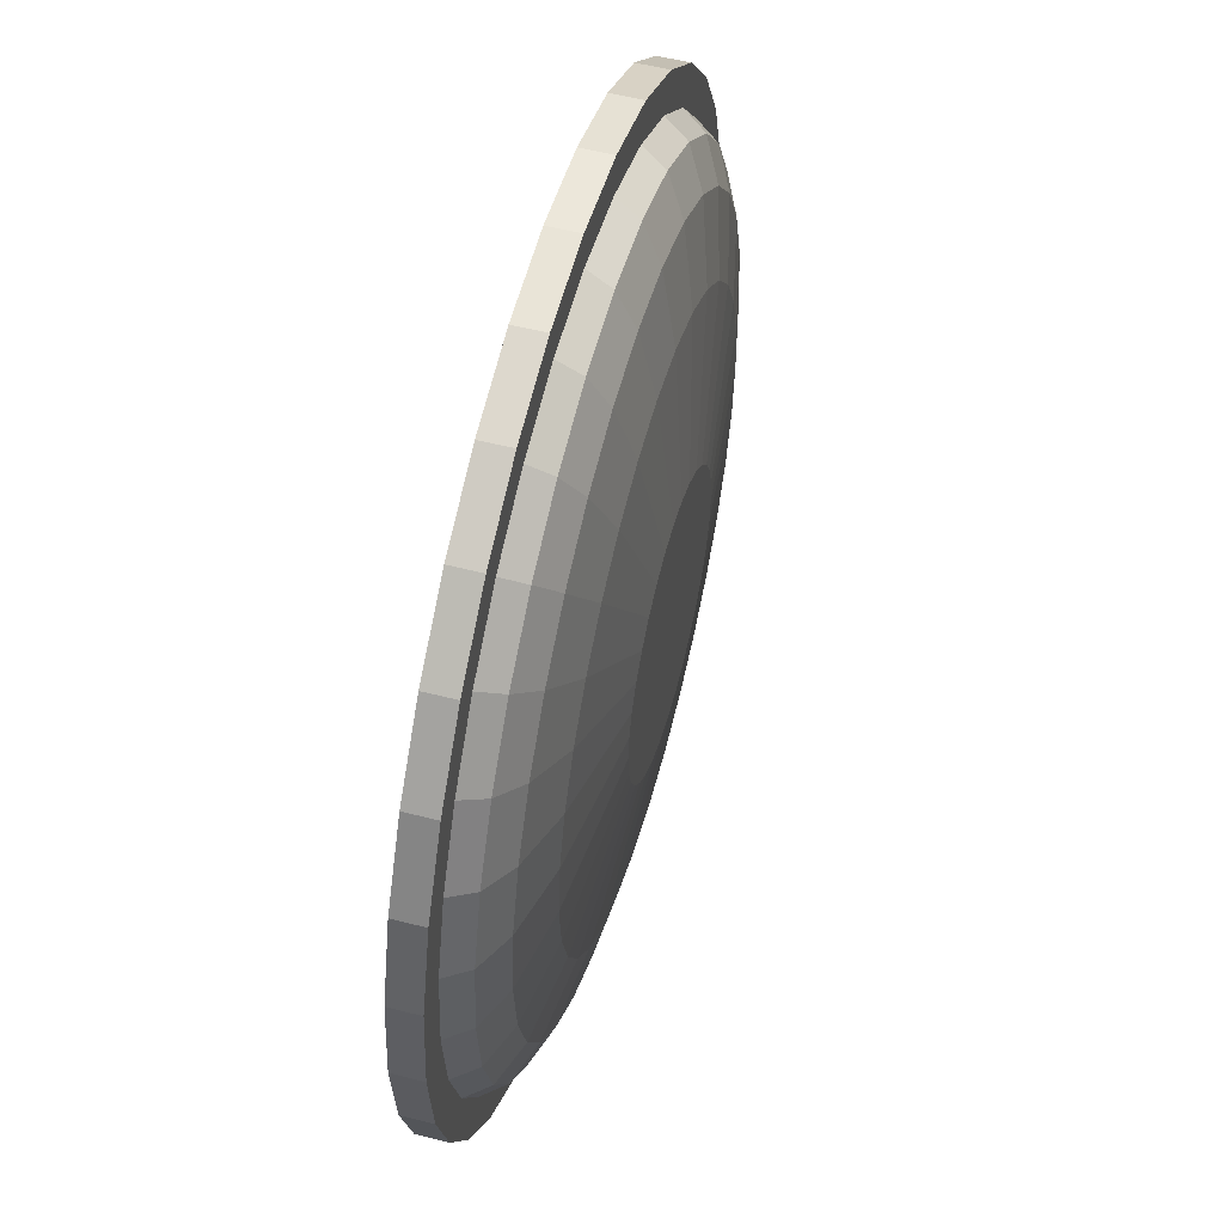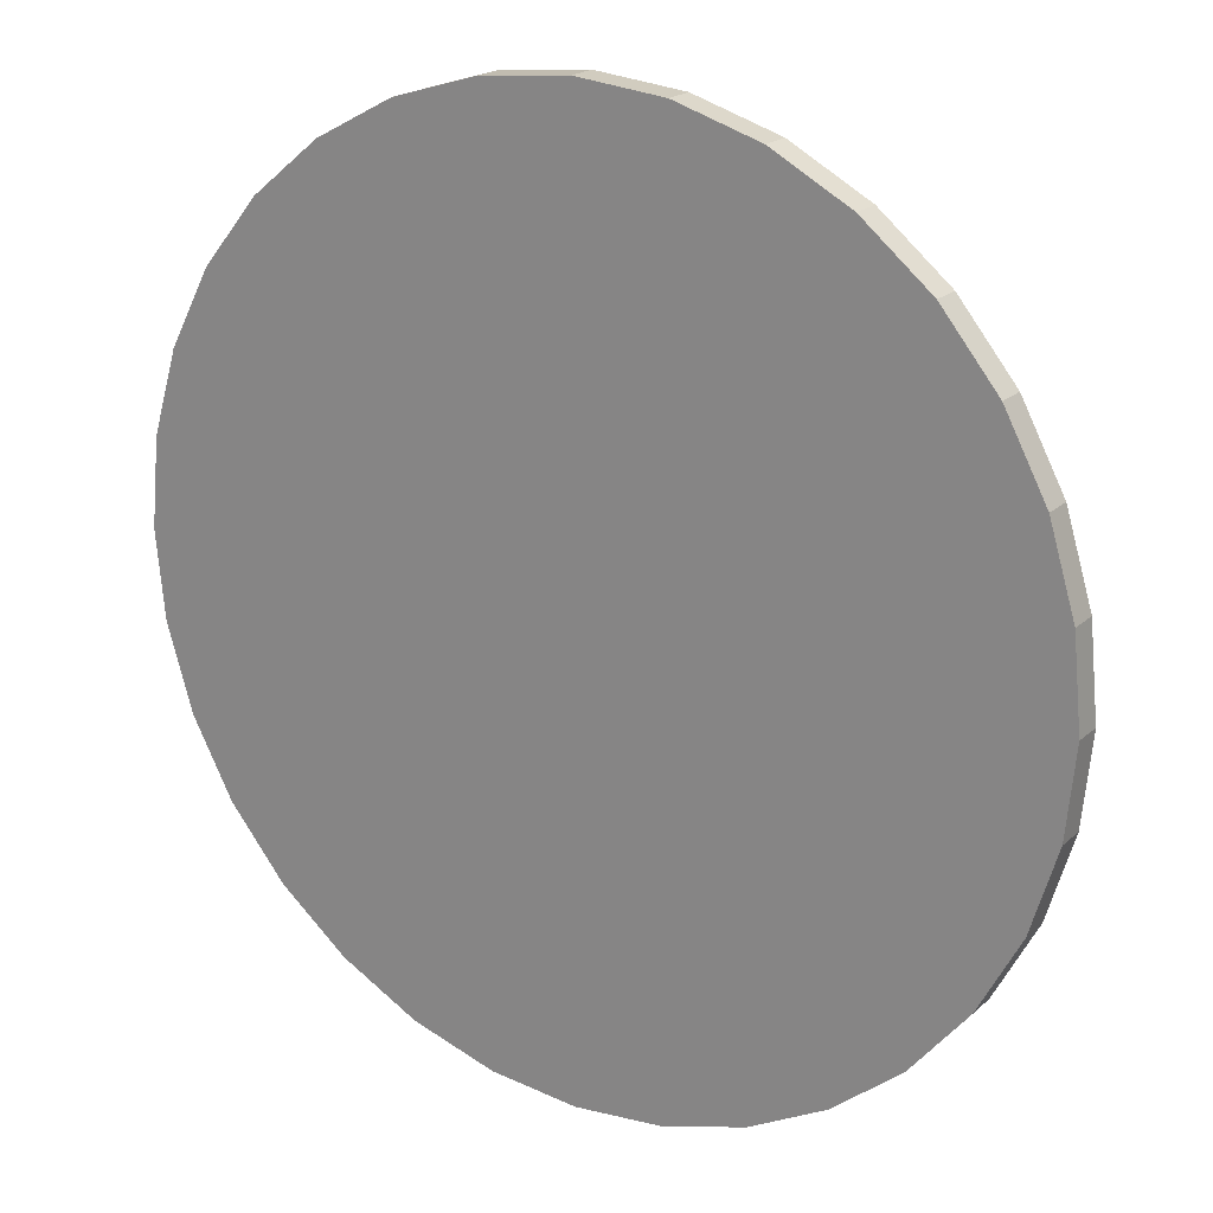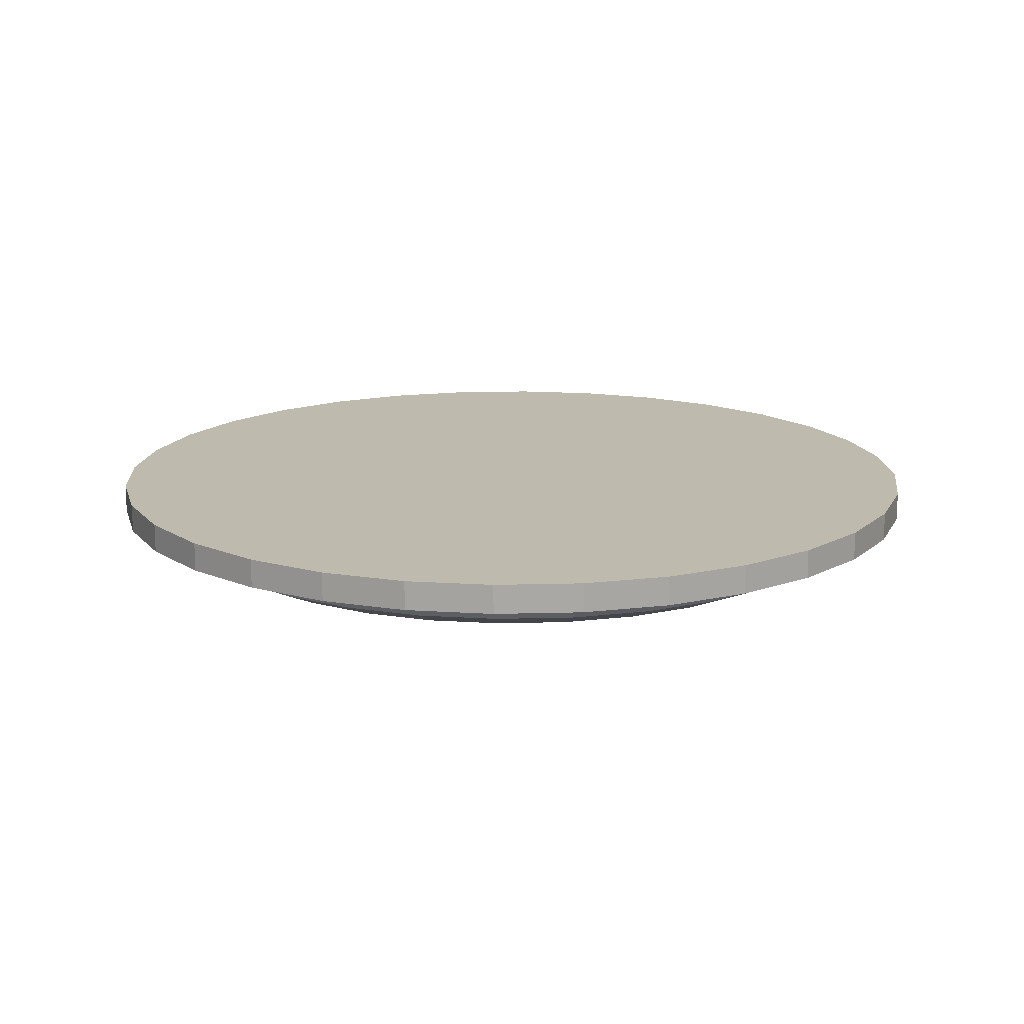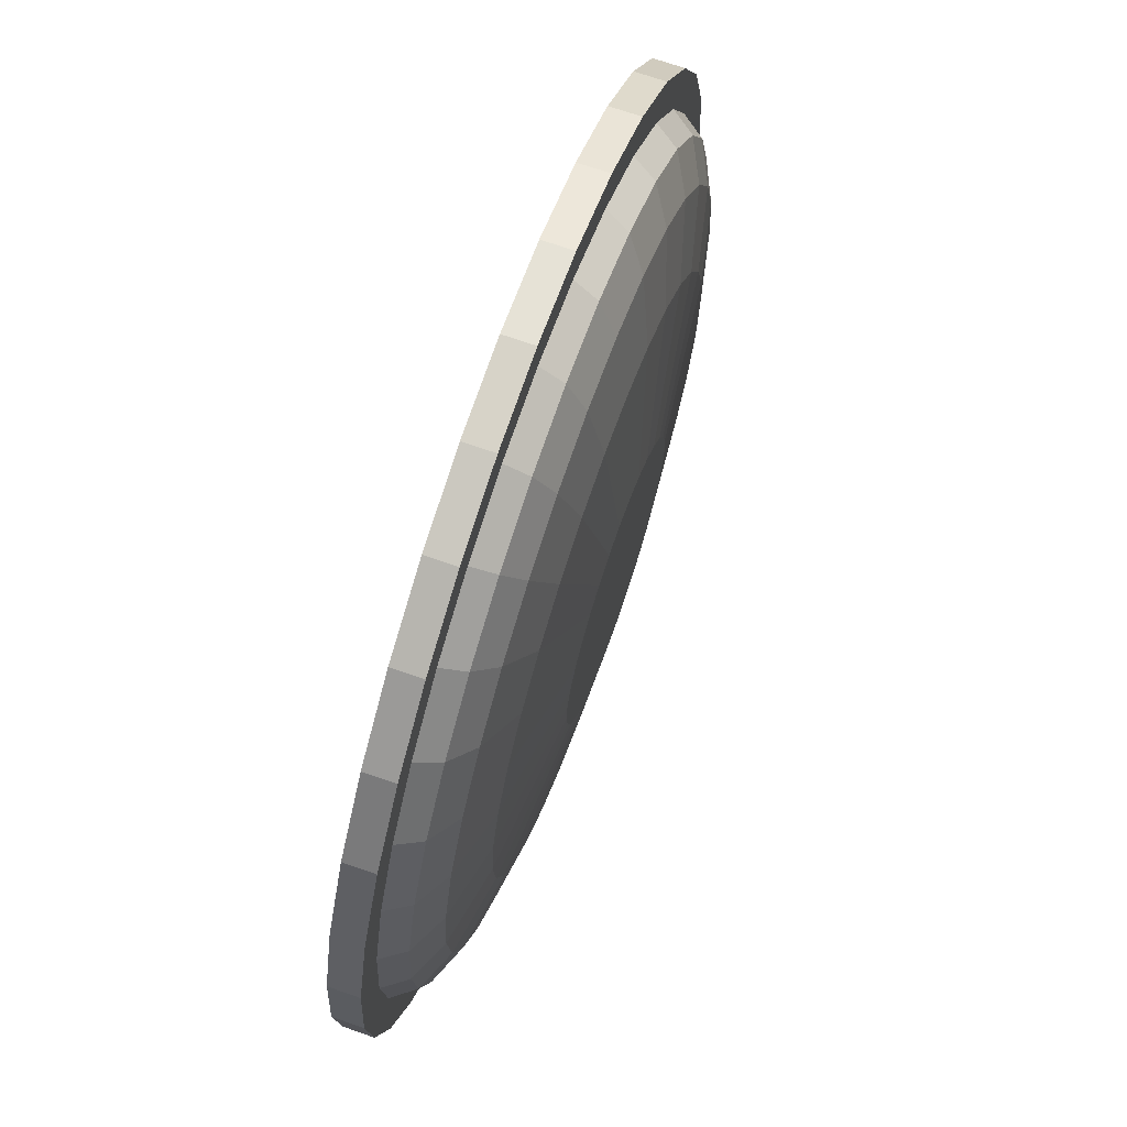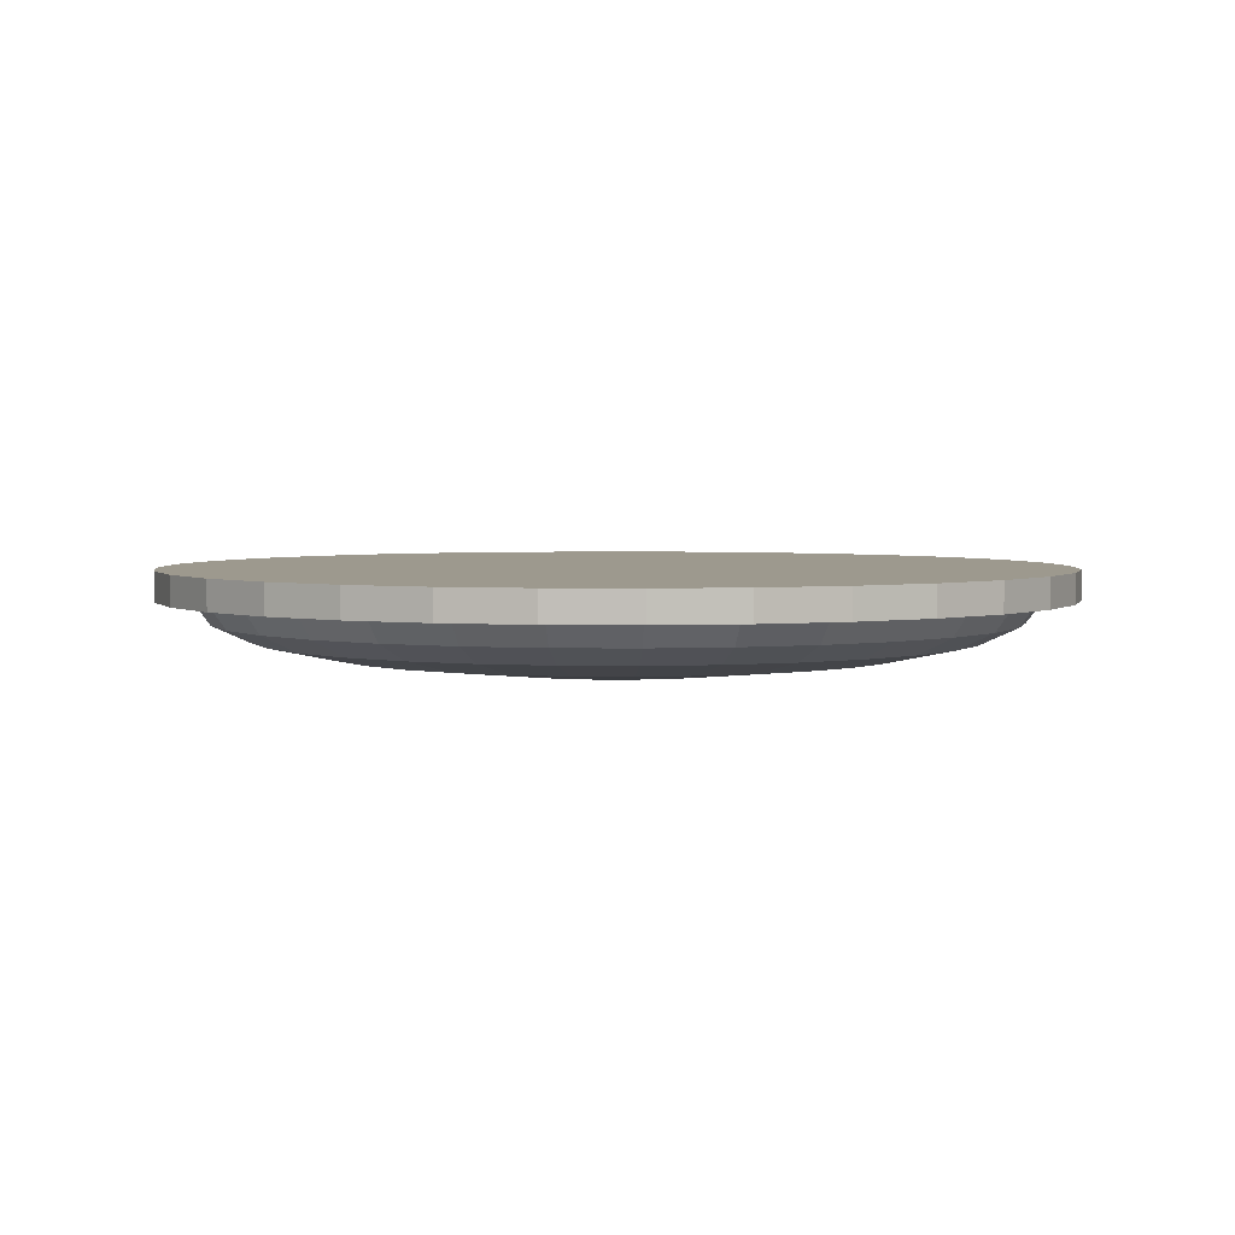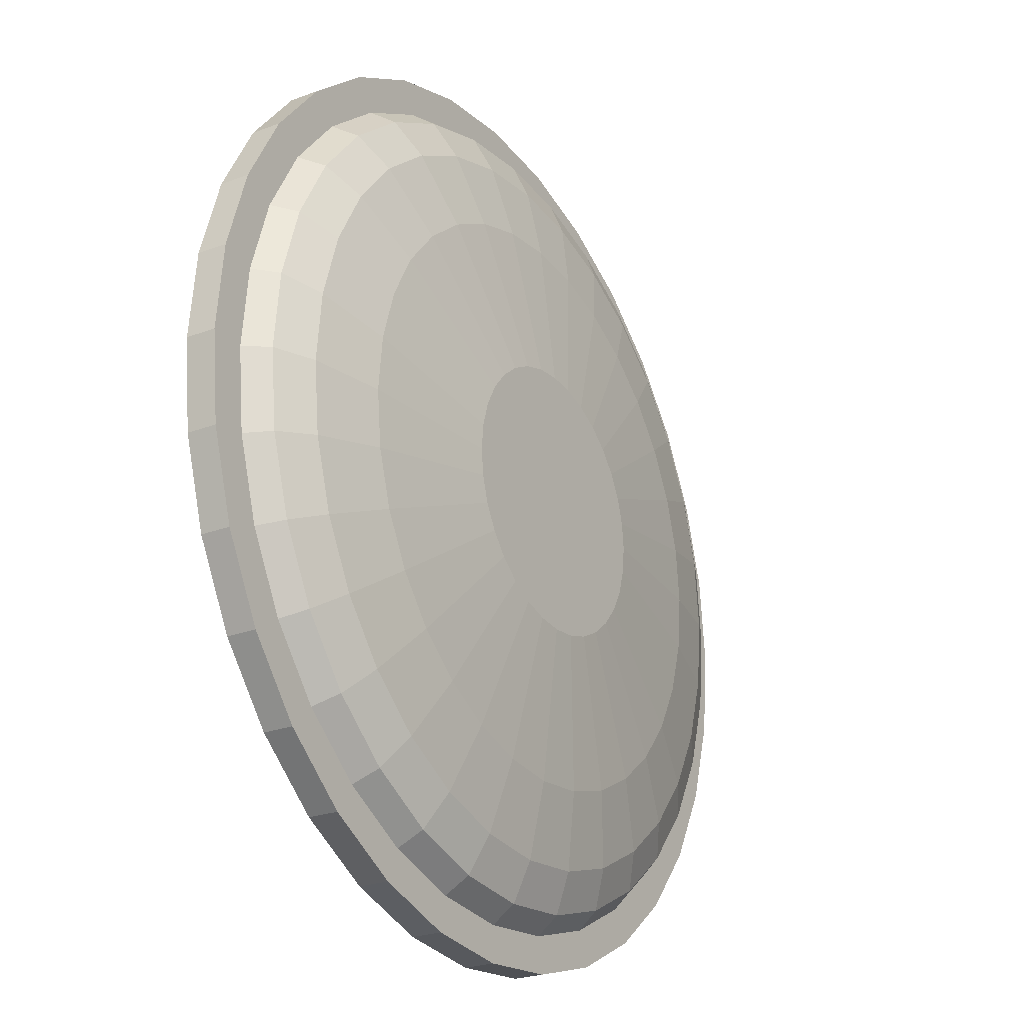
<metadata>
{"format":"obj","ext":"obj","renderer":"f3d","projection":"perspective","resolution":1024,"background":"white","views":[{"elev":54.4,"azim":-74.8,"up":"+Z"},{"elev":20.4,"azim":-147.2,"up":"+Z"},{"elev":15.4,"azim":24.8,"up":"+Y"},{"elev":69.8,"azim":-70.7,"up":"+Z"},{"elev":3.4,"azim":-3.0,"up":"+Y"},{"elev":-24.8,"azim":-58.4,"up":"+Z"}]}
</metadata>
<code>
o Cylinder
v -0 -0.02244 -0.3201
v -0 0.000557 -0.348
v 0.06245 -0.02244 -0.314
v 0.06789 0.000557 -0.3413
v 0.1225 -0.02244 -0.2957
v 0.1332 0.000557 -0.3215
v 0.1778 -0.02244 -0.2662
v 0.1933 0.000557 -0.2893
v 0.2264 -0.02244 -0.2264
v 0.2461 0.000557 -0.2461
v 0.2662 -0.02244 -0.1778
v 0.2893 0.000557 -0.1933
v 0.2957 -0.02244 -0.1225
v 0.3215 0.000557 -0.1332
v 0.314 -0.02244 -0.06245
v 0.3413 0.000557 -0.06789
v 0.3201 -0.02244 0
v 0.348 0.000557 0
v 0.314 -0.02244 0.06245
v 0.3413 0.000557 0.06789
v 0.2957 -0.02244 0.1225
v 0.3215 0.000557 0.1332
v 0.2662 -0.02244 0.1778
v 0.2893 0.000557 0.1933
v 0.2264 -0.02244 0.2264
v 0.2461 0.000557 0.2461
v 0.1778 -0.02244 0.2662
v 0.1933 0.000557 0.2893
v 0.1225 -0.02244 0.2957
v 0.1332 0.000557 0.3215
v 0.06245 -0.02244 0.314
v 0.06789 0.000557 0.3413
v -0 -0.02244 0.3201
v -0 0.000557 0.348
v -0.06245 -0.02244 0.314
v -0.06789 0.000557 0.3413
v -0.1225 -0.02244 0.2957
v -0.1332 0.000557 0.3215
v -0.1778 -0.02244 0.2662
v -0.1933 0.000557 0.2893
v -0.2264 -0.02244 0.2264
v -0.2461 0.000557 0.2461
v -0.2662 -0.02244 0.1778
v -0.2893 0.000557 0.1933
v -0.2957 -0.02244 0.1225
v -0.3215 0.000557 0.1332
v -0.314 -0.02244 0.06245
v -0.3413 0.000557 0.06789
v -0.3201 -0.02244 -0
v -0.348 0.000557 -0
v -0.314 -0.02244 -0.06245
v -0.3413 0.000557 -0.06789
v -0.2957 -0.02244 -0.1225
v -0.3215 0.000557 -0.1332
v -0.2662 -0.02244 -0.1778
v -0.2893 0.000557 -0.1933
v -0.2264 -0.02244 -0.2264
v -0.2461 0.000557 -0.2461
v -0.1778 -0.02244 -0.2662
v -0.1933 0.000557 -0.2893
v -0.1225 -0.02244 -0.2957
v -0.1332 0.000557 -0.3215
v -0.06245 -0.02244 -0.314
v -0.06789 0.000557 -0.3413
v -0 -0.02244 -0.348
v 0.06789 -0.02244 -0.3413
v 0.1332 -0.02244 -0.3215
v 0.1933 -0.02244 -0.2893
v 0.2461 -0.02244 -0.2461
v 0.2893 -0.02244 -0.1933
v 0.3215 -0.02244 -0.1332
v 0.3413 -0.02244 -0.06789
v 0.348 -0.02244 0
v 0.3413 -0.02244 0.06789
v 0.3215 -0.02244 0.1332
v 0.2893 -0.02244 0.1933
v 0.2461 -0.02244 0.2461
v 0.1933 -0.02244 0.2893
v 0.1332 -0.02244 0.3215
v 0.06789 -0.02244 0.3413
v -0 -0.02244 0.348
v -0.06789 -0.02244 0.3413
v -0.1332 -0.02244 0.3215
v -0.1933 -0.02244 0.2893
v -0.2461 -0.02244 0.2461
v -0.2893 -0.02244 0.1933
v -0.3215 -0.02244 0.1332
v -0.3413 -0.02244 0.06789
v -0.348 -0.02244 -0
v -0.3413 -0.02244 -0.06789
v -0.3215 -0.02244 -0.1332
v -0.2893 -0.02244 -0.1933
v -0.2461 -0.02244 -0.2461
v -0.1933 -0.02244 -0.2893
v -0.1332 -0.02244 -0.3215
v -0.06789 -0.02244 -0.3413
v -0 -0.03984 -0.3074
v 0.05997 -0.03984 -0.3015
v 0.1176 -0.03984 -0.284
v 0.1708 -0.03984 -0.2556
v 0.2174 -0.03984 -0.2174
v 0.2556 -0.03984 -0.1708
v 0.284 -0.03984 -0.1176
v 0.3015 -0.03984 -0.05997
v 0.3074 -0.03984 0
v 0.3015 -0.03984 0.05998
v 0.284 -0.03984 0.1176
v 0.2556 -0.03984 0.1708
v 0.2174 -0.03984 0.2174
v 0.1708 -0.03984 0.2556
v 0.1176 -0.03984 0.284
v 0.05997 -0.03984 0.3015
v -0 -0.03984 0.3074
v -0.05998 -0.03984 0.3015
v -0.1176 -0.03984 0.284
v -0.1708 -0.03984 0.2556
v -0.2174 -0.03984 0.2174
v -0.2556 -0.03984 0.1708
v -0.284 -0.03984 0.1176
v -0.3015 -0.03984 0.05997
v -0.3074 -0.03984 -0
v -0.3015 -0.03984 -0.05998
v -0.284 -0.03984 -0.1176
v -0.2556 -0.03984 -0.1708
v -0.2174 -0.03984 -0.2174
v -0.1708 -0.03984 -0.2556
v -0.1176 -0.03984 -0.284
v -0.05997 -0.03984 -0.3015
v -0 -0.05348 -0.2774
v 0.05411 -0.05348 -0.272
v 0.1061 -0.05348 -0.2562
v 0.1541 -0.05348 -0.2306
v 0.1961 -0.05348 -0.1961
v 0.2306 -0.05348 -0.1541
v 0.2562 -0.05348 -0.1061
v 0.272 -0.05348 -0.05411
v 0.2774 -0.05348 0
v 0.272 -0.05348 0.05411
v 0.2562 -0.05348 0.1061
v 0.2306 -0.05348 0.1541
v 0.1961 -0.05348 0.1961
v 0.1541 -0.05348 0.2306
v 0.1061 -0.05348 0.2562
v 0.05411 -0.05348 0.272
v -0 -0.05348 0.2774
v -0.05411 -0.05348 0.272
v -0.1061 -0.05348 0.2562
v -0.1541 -0.05348 0.2306
v -0.1961 -0.05348 0.1961
v -0.2306 -0.05348 0.1541
v -0.2562 -0.05348 0.1061
v -0.272 -0.05348 0.05411
v -0.2774 -0.05348 -0
v -0.272 -0.05348 -0.05411
v -0.2562 -0.05348 -0.1061
v -0.2306 -0.05348 -0.1541
v -0.1961 -0.05348 -0.1961
v -0.1541 -0.05348 -0.2306
v -0.1061 -0.05348 -0.2562
v -0.05411 -0.05348 -0.272
v -0 -0.06527 -0.2201
v 0.04294 -0.06527 -0.2159
v 0.08423 -0.06527 -0.2033
v 0.1223 -0.06527 -0.183
v 0.1556 -0.06527 -0.1556
v 0.183 -0.06527 -0.1223
v 0.2033 -0.06527 -0.08423
v 0.2159 -0.06527 -0.04294
v 0.2201 -0.06527 0
v 0.2159 -0.06527 0.04294
v 0.2033 -0.06527 0.08423
v 0.183 -0.06527 0.1223
v 0.1556 -0.06527 0.1556
v 0.1223 -0.06527 0.183
v 0.08423 -0.06527 0.2033
v 0.04294 -0.06527 0.2159
v -0 -0.06527 0.2201
v -0.04294 -0.06527 0.2159
v -0.08423 -0.06527 0.2033
v -0.1223 -0.06527 0.183
v -0.1556 -0.06527 0.1556
v -0.183 -0.06527 0.1223
v -0.2033 -0.06527 0.08423
v -0.2159 -0.06527 0.04294
v -0.2201 -0.06527 -0
v -0.2159 -0.06527 -0.04294
v -0.2033 -0.06527 -0.08423
v -0.183 -0.06527 -0.1223
v -0.1556 -0.06527 -0.1556
v -0.1223 -0.06527 -0.183
v -0.08423 -0.06527 -0.2033
v -0.04294 -0.06527 -0.2159
v -0 -0.0771 -0.1048
v 0.02044 -0.0771 -0.1028
v 0.04009 -0.0771 -0.09679
v 0.0582 -0.0771 -0.08711
v 0.07408 -0.0771 -0.07408
v 0.08711 -0.0771 -0.0582
v 0.09679 -0.0771 -0.04009
v 0.1028 -0.0771 -0.02044
v 0.1048 -0.0771 0
v 0.1028 -0.0771 0.02044
v 0.09679 -0.0771 0.04009
v 0.08711 -0.0771 0.0582
v 0.07408 -0.0771 0.07408
v 0.0582 -0.0771 0.08711
v 0.04009 -0.0771 0.09679
v 0.02044 -0.0771 0.1028
v -0 -0.0771 0.1048
v -0.02044 -0.0771 0.1028
v -0.04009 -0.0771 0.09679
v -0.0582 -0.0771 0.08711
v -0.07408 -0.0771 0.07408
v -0.08711 -0.0771 0.0582
v -0.09679 -0.0771 0.04009
v -0.1028 -0.0771 0.02044
v -0.1048 -0.0771 -0
v -0.1028 -0.0771 -0.02044
v -0.09679 -0.0771 -0.04009
v -0.08711 -0.0771 -0.0582
v -0.07408 -0.0771 -0.07408
v -0.0582 -0.0771 -0.08711
v -0.04009 -0.0771 -0.09679
v -0.02044 -0.0771 -0.1028
f 45 47 120 119
f 122 123 155 154
f 19 21 107 106
f 47 49 121 120
f 21 23 108 107
f 49 51 122 121
f 23 25 109 108
f 51 53 123 122
f 25 27 110 109
f 53 55 124 123
f 27 29 111 110
f 1 3 98 97
f 55 57 125 124
f 29 31 112 111
f 3 5 99 98
f 57 59 126 125
f 31 33 113 112
f 5 7 100 99
f 59 61 127 126
f 33 35 114 113
f 7 9 101 100
f 61 63 128 127
f 35 37 115 114
f 9 11 102 101
f 63 1 97 128
f 37 39 116 115
f 11 13 103 102
f 39 41 117 116
f 13 15 104 103
f 41 43 118 117
f 15 17 105 104
f 43 45 119 118
f 17 19 106 105
f 130 131 163 162
f 109 110 142 141
f 123 124 156 155
f 110 111 143 142
f 97 98 130 129
f 124 125 157 156
f 111 112 144 143
f 98 99 131 130
f 125 126 158 157
f 112 113 145 144
f 99 100 132 131
f 126 127 159 158
f 113 114 146 145
f 100 101 133 132
f 127 128 160 159
f 114 115 147 146
f 101 102 134 133
f 128 97 129 160
f 115 116 148 147
f 102 103 135 134
f 116 117 149 148
f 103 104 136 135
f 117 118 150 149
f 104 105 137 136
f 118 119 151 150
f 105 106 138 137
f 119 120 152 151
f 106 107 139 138
f 120 121 153 152
f 107 108 140 139
f 121 122 154 153
f 108 109 141 140
f 165 166 198 197
f 157 158 190 189
f 144 145 177 176
f 131 132 164 163
f 158 159 191 190
f 145 146 178 177
f 132 133 165 164
f 159 160 192 191
f 146 147 179 178
f 133 134 166 165
f 160 129 161 192
f 147 148 180 179
f 134 135 167 166
f 148 149 181 180
f 135 136 168 167
f 149 150 182 181
f 136 137 169 168
f 150 151 183 182
f 137 138 170 169
f 151 152 184 183
f 138 139 171 170
f 152 153 185 184
f 139 140 172 171
f 153 154 186 185
f 140 141 173 172
f 154 155 187 186
f 141 142 174 173
f 155 156 188 187
f 142 143 175 174
f 129 130 162 161
f 156 157 189 188
f 143 144 176 175
f 193 194 195 196 197 198 199 200 201 202 203 204 205 206 207 208 209 210 211 212 213 214 215 216 217 218 219 220 221 222 223 224
f 192 161 193 224
f 179 180 212 211
f 166 167 199 198
f 180 181 213 212
f 167 168 200 199
f 181 182 214 213
f 168 169 201 200
f 182 183 215 214
f 169 170 202 201
f 183 184 216 215
f 170 171 203 202
f 184 185 217 216
f 171 172 204 203
f 185 186 218 217
f 172 173 205 204
f 186 187 219 218
f 173 174 206 205
f 187 188 220 219
f 174 175 207 206
f 161 162 194 193
f 188 189 221 220
f 175 176 208 207
f 162 163 195 194
f 189 190 222 221
f 176 177 209 208
f 163 164 196 195
f 190 191 223 222
f 177 178 210 209
f 164 165 197 196
f 191 192 224 223
f 178 179 211 210
f 65 2 4 66
f 66 4 6 67
f 67 6 8 68
f 68 8 10 69
f 69 10 12 70
f 70 12 14 71
f 71 14 16 72
f 72 16 18 73
f 73 18 20 74
f 74 20 22 75
f 75 22 24 76
f 76 24 26 77
f 77 26 28 78
f 78 28 30 79
f 79 30 32 80
f 80 32 34 81
f 81 34 36 82
f 82 36 38 83
f 83 38 40 84
f 84 40 42 85
f 85 42 44 86
f 86 44 46 87
f 87 46 48 88
f 88 48 50 89
f 89 50 52 90
f 90 52 54 91
f 91 54 56 92
f 92 56 58 93
f 93 58 60 94
f 94 60 62 95
f 4 2 64 62 60 58 56 54 52 50 48 46 44 42 40 38 36 34 32 30 28 26 24 22 20 18 16 14 12 10 8 6
f 95 62 64 96
f 96 64 2 65
f 3 1 65 66
f 5 3 66 67
f 7 5 67 68
f 9 7 68 69
f 11 9 69 70
f 13 11 70 71
f 15 13 71 72
f 17 15 72 73
f 19 17 73 74
f 21 19 74 75
f 23 21 75 76
f 25 23 76 77
f 27 25 77 78
f 29 27 78 79
f 31 29 79 80
f 33 31 80 81
f 35 33 81 82
f 37 35 82 83
f 39 37 83 84
f 41 39 84 85
f 43 41 85 86
f 45 43 86 87
f 47 45 87 88
f 49 47 88 89
f 51 49 89 90
f 53 51 90 91
f 55 53 91 92
f 57 55 92 93
f 59 57 93 94
f 61 59 94 95
f 63 61 95 96
f 1 63 96 65

</code>
